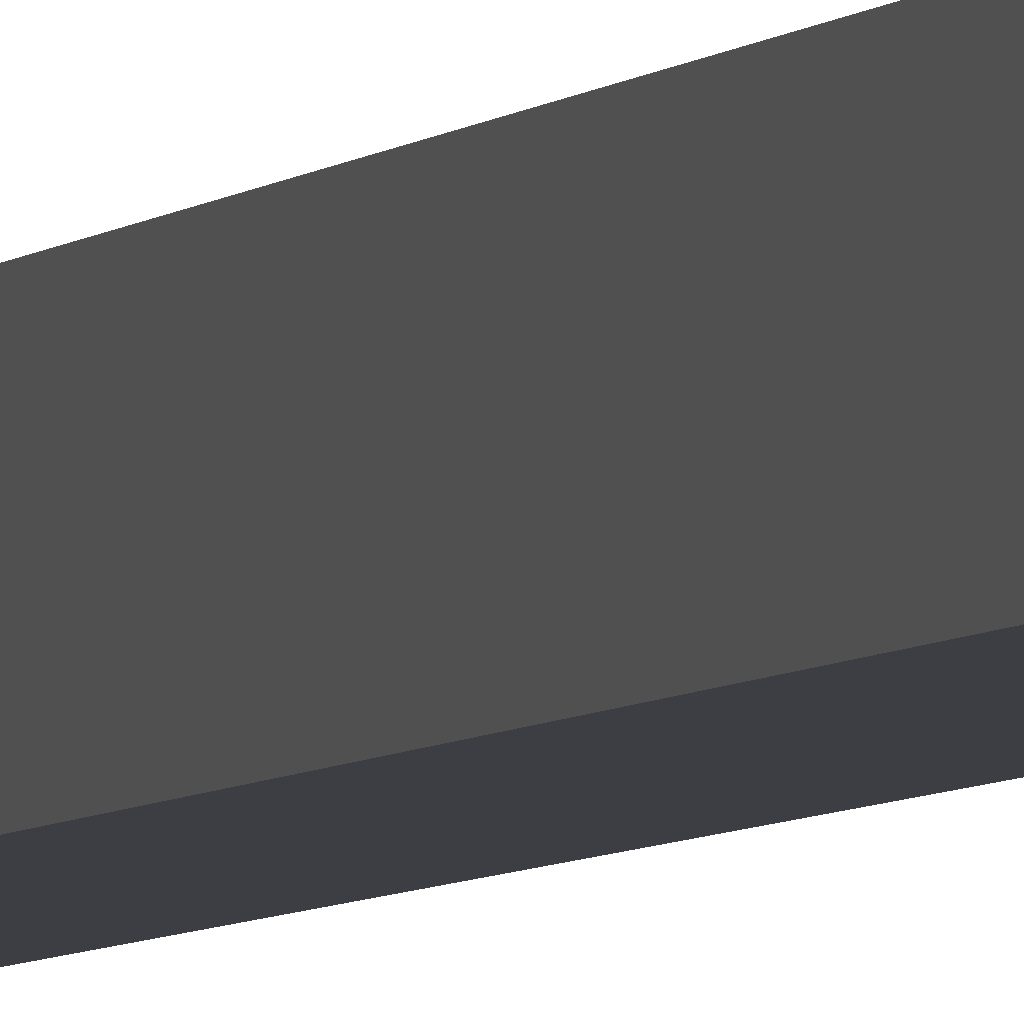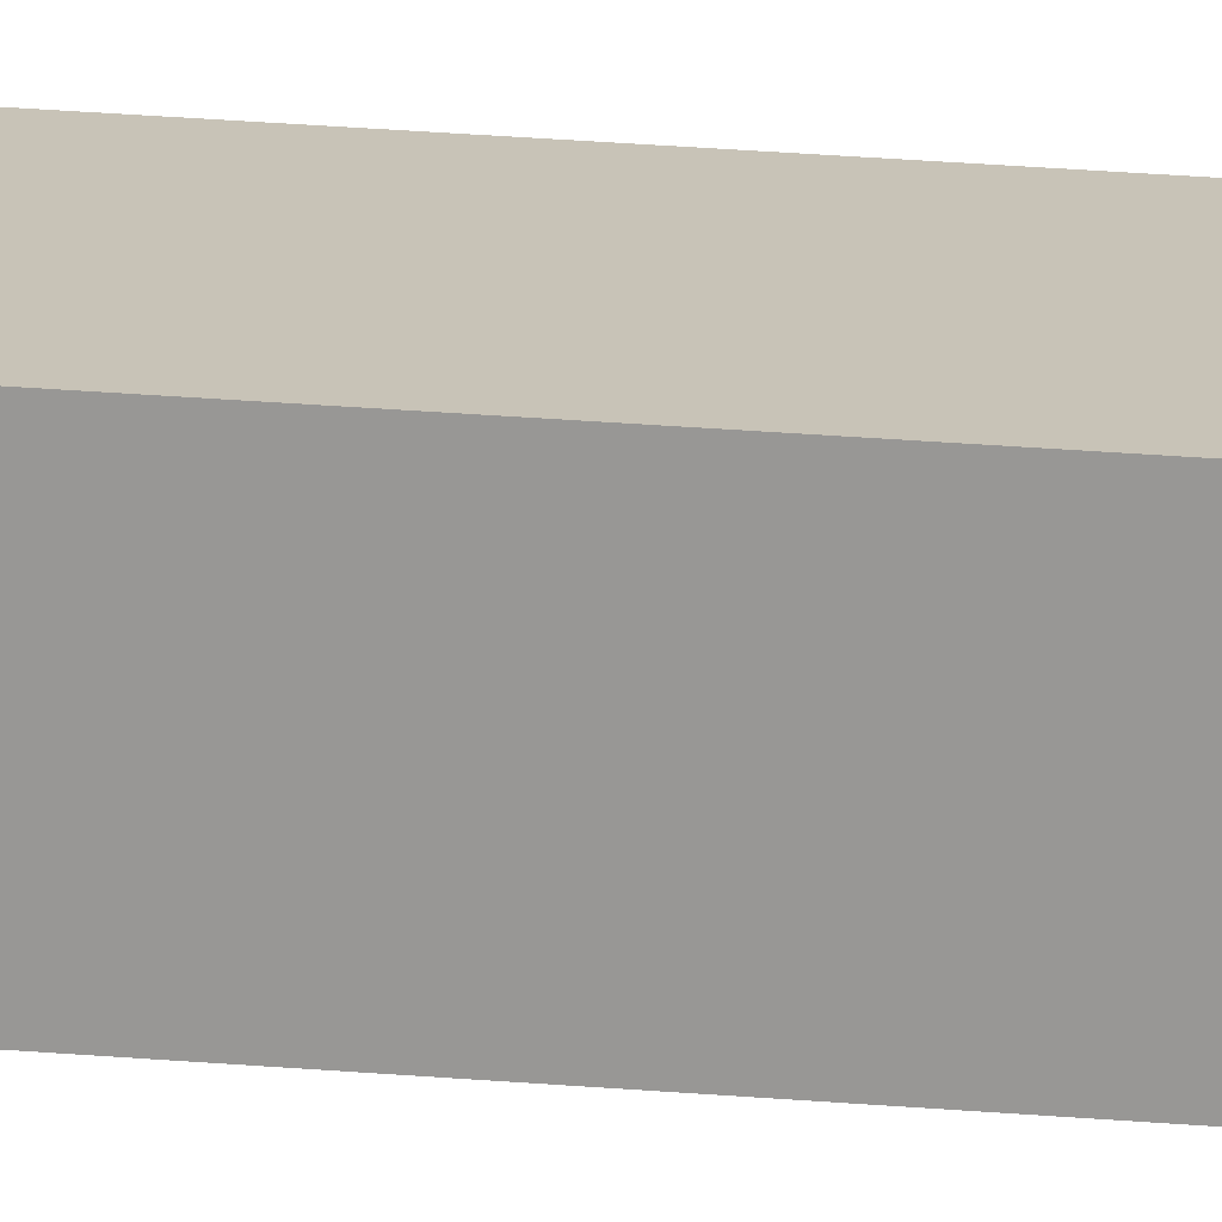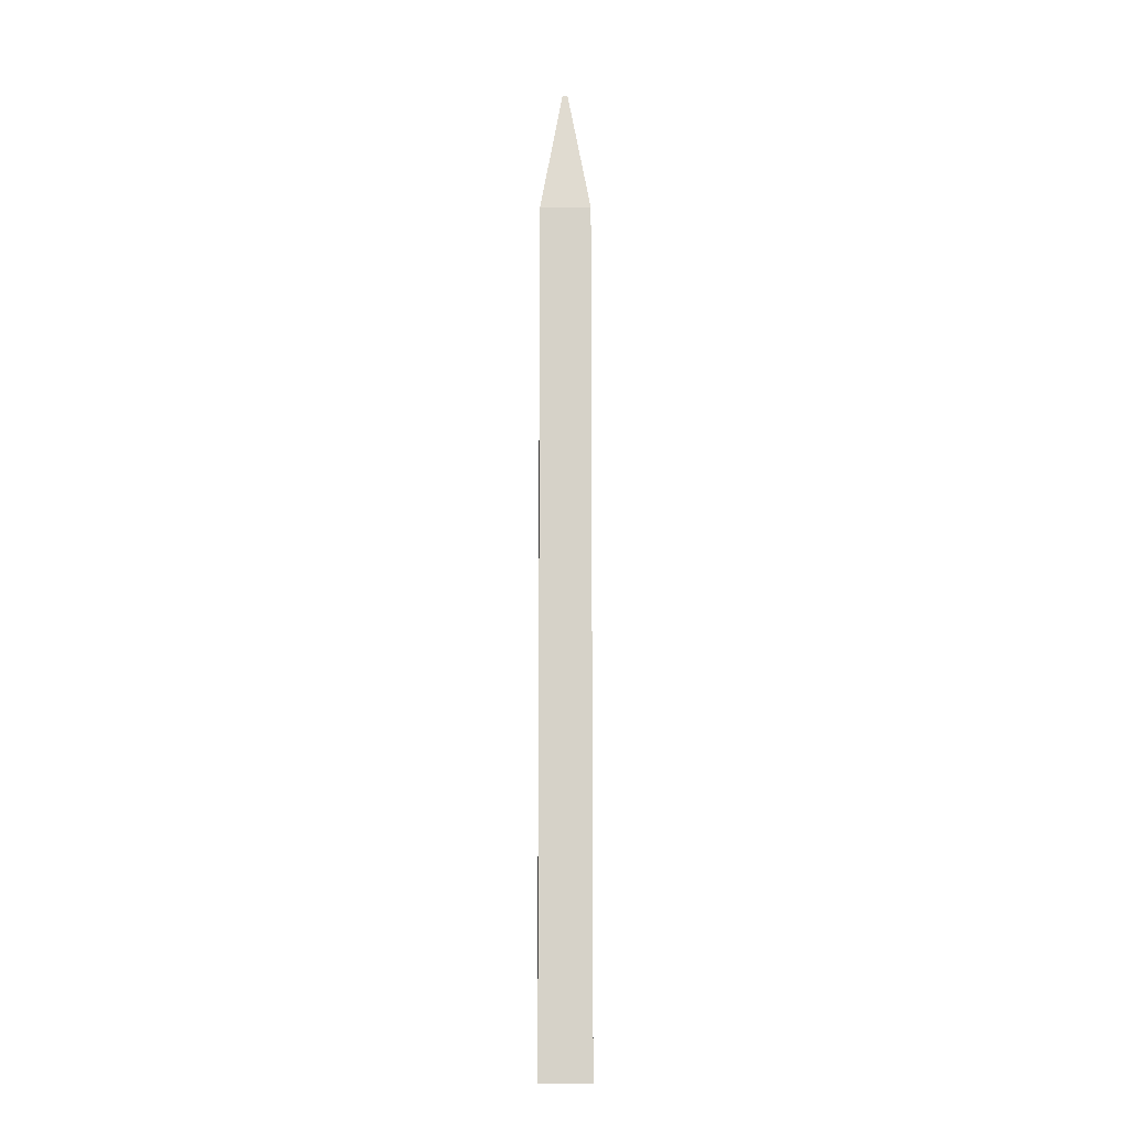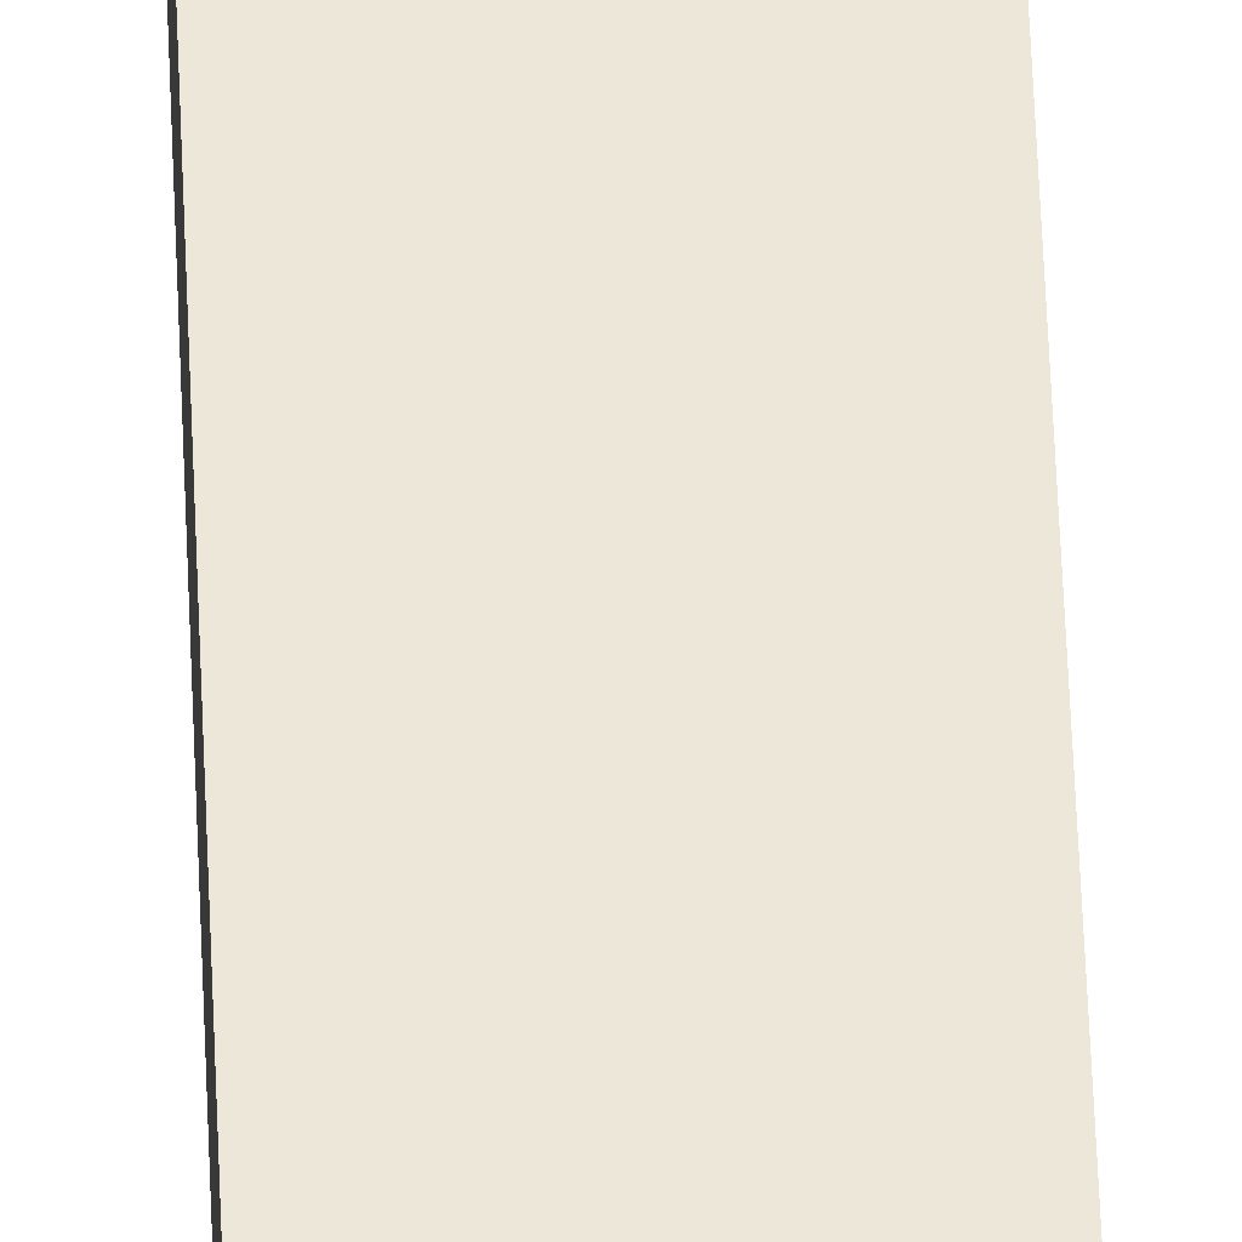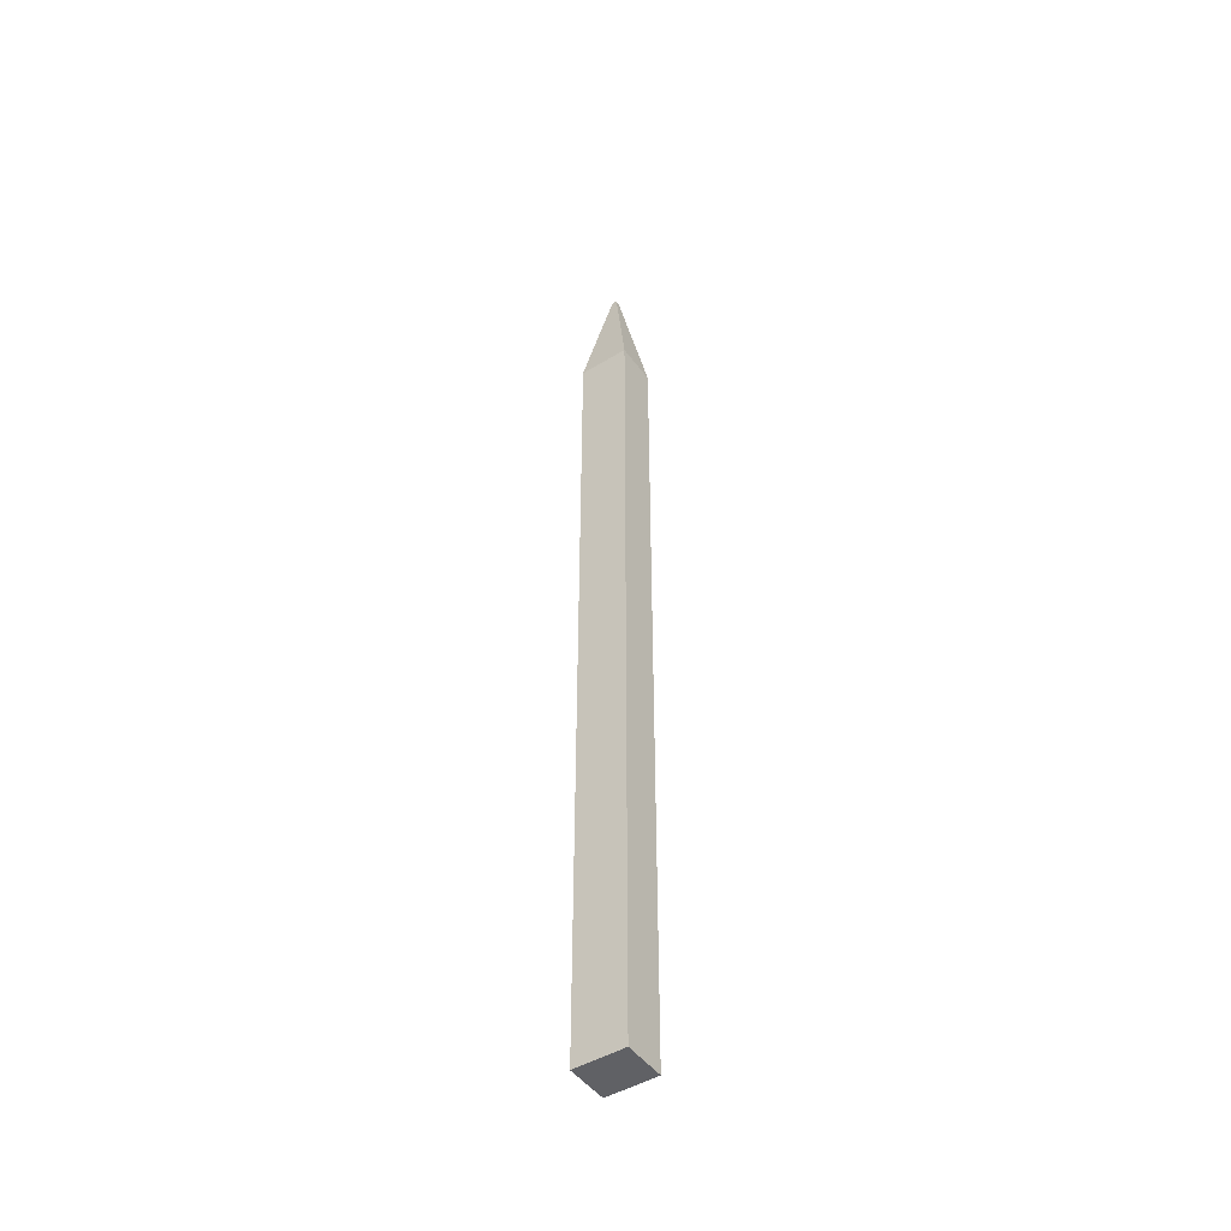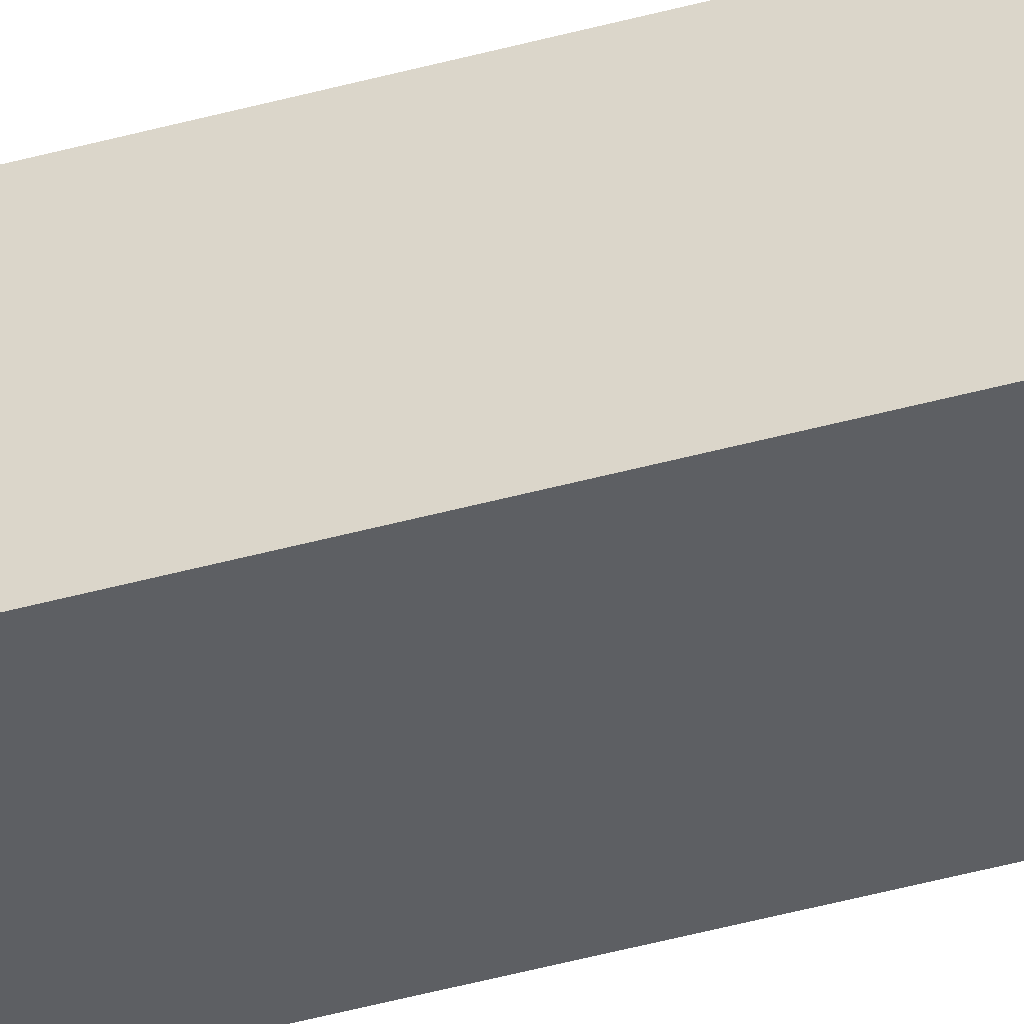
<metadata>
{"format":"obj","ext":"obj","renderer":"f3d","projection":"perspective","resolution":1024,"background":"white","views":[{"elev":-3.7,"azim":164.7,"up":"+Y"},{"elev":19.7,"azim":100.2,"up":"+Y"},{"elev":-11.1,"azim":-1.2,"up":"+Z"},{"elev":50.1,"azim":177.9,"up":"+Y"},{"elev":-47.2,"azim":-145.7,"up":"+Z"},{"elev":-40.0,"azim":-70.6,"up":"+Y"}]}
</metadata>
<code>
g pb_Mesh-113470372
v 0.03 -0.025 0
v -0.03 -0.025 0
v 0.03 -0.025 1
v -0.03 -0.025 1
v -0.03 -0.025 0
v -0.03 0.025 0
v -0.03 -0.025 1
v -0.03 0.025 1
v -0.03 0.025 0
v 0.03 0.025 0
v -0.03 0.025 1
v 0.03 0.025 1
v 0.03 0.025 0
v 0.03 -0.025 0
v 0.03 0.025 1
v 0.03 -0.025 1
v 0.003 -0.002499 1.151
v -0.003 -0.002499 1.151
v 0.003 0.002499 1.151
v -0.003 0.002499 1.151
v 0.03 0.025 0
v -0.03 0.025 0
v 0.03 -0.025 0
v -0.03 -0.025 0
v 0.03 -0.025 1
v -0.03 -0.025 1
v 0.003 -0.002499 1.151
v -0.003 -0.002499 1.151
v 0.03 0.025 1
v 0.03 -0.025 1
v 0.003 0.002499 1.151
v 0.003 -0.002499 1.151
v -0.03 -0.025 1
v -0.03 0.025 1
v -0.003 -0.002499 1.151
v -0.003 0.002499 1.151
v -0.03 0.025 1
v 0.03 0.025 1
v -0.003 0.002499 1.151
v 0.003 0.002499 1.151
g pb_Mesh-113470372_0
f 3 2 1
f 3 4 2
f 7 6 5
f 7 8 6
f 11 10 9
f 11 12 10
f 15 14 13
f 15 16 14
f 19 18 17
f 19 20 18
f 23 22 21
f 23 24 22
f 27 26 25
f 27 28 26
f 31 30 29
f 31 32 30
f 35 34 33
f 35 36 34
f 39 38 37
f 39 40 38

</code>
